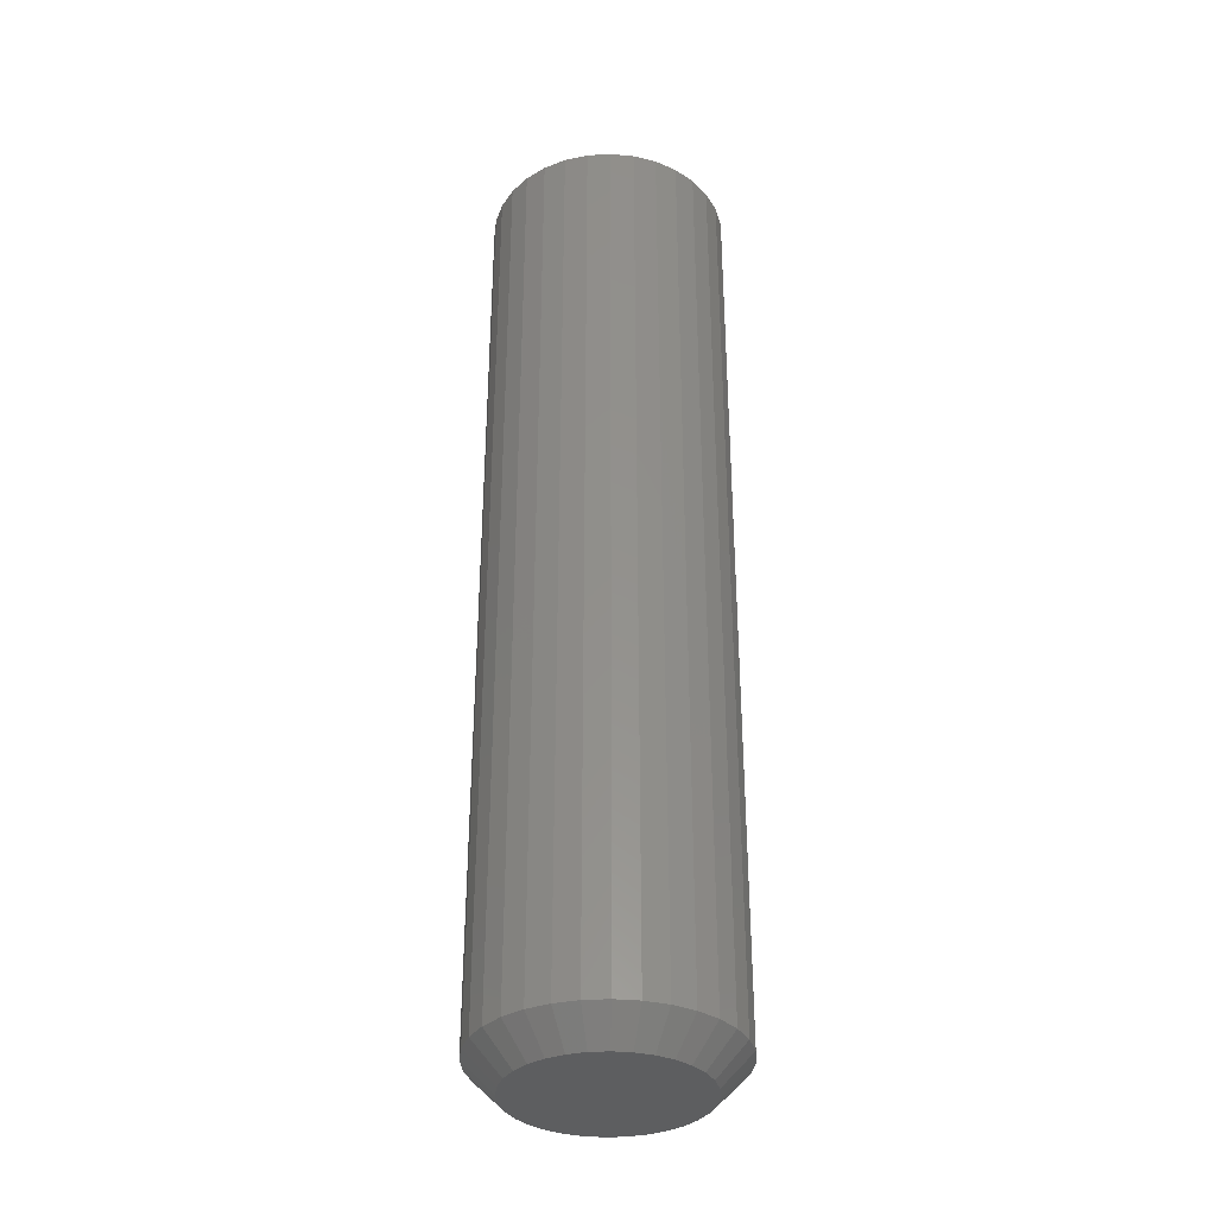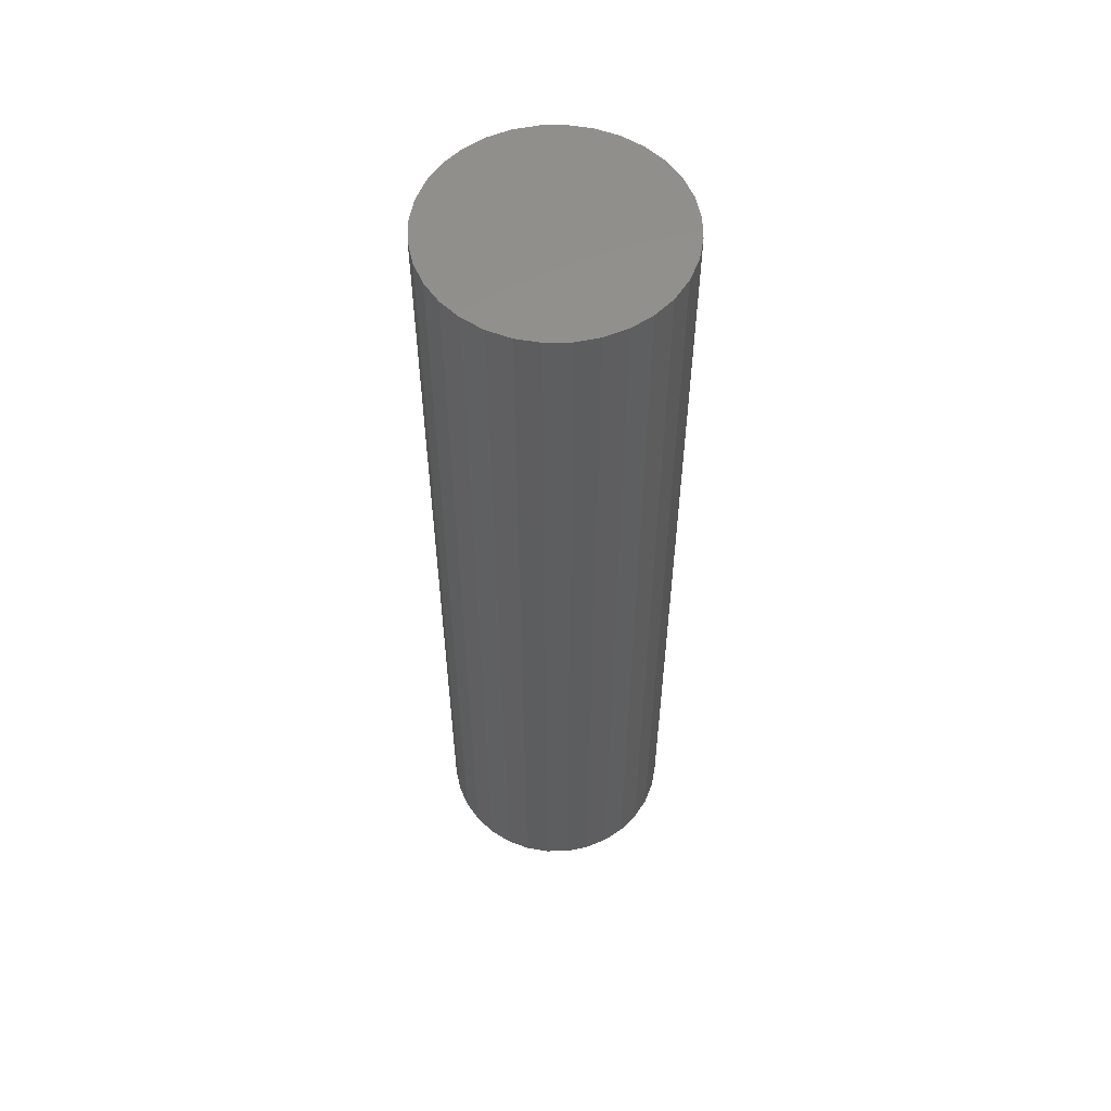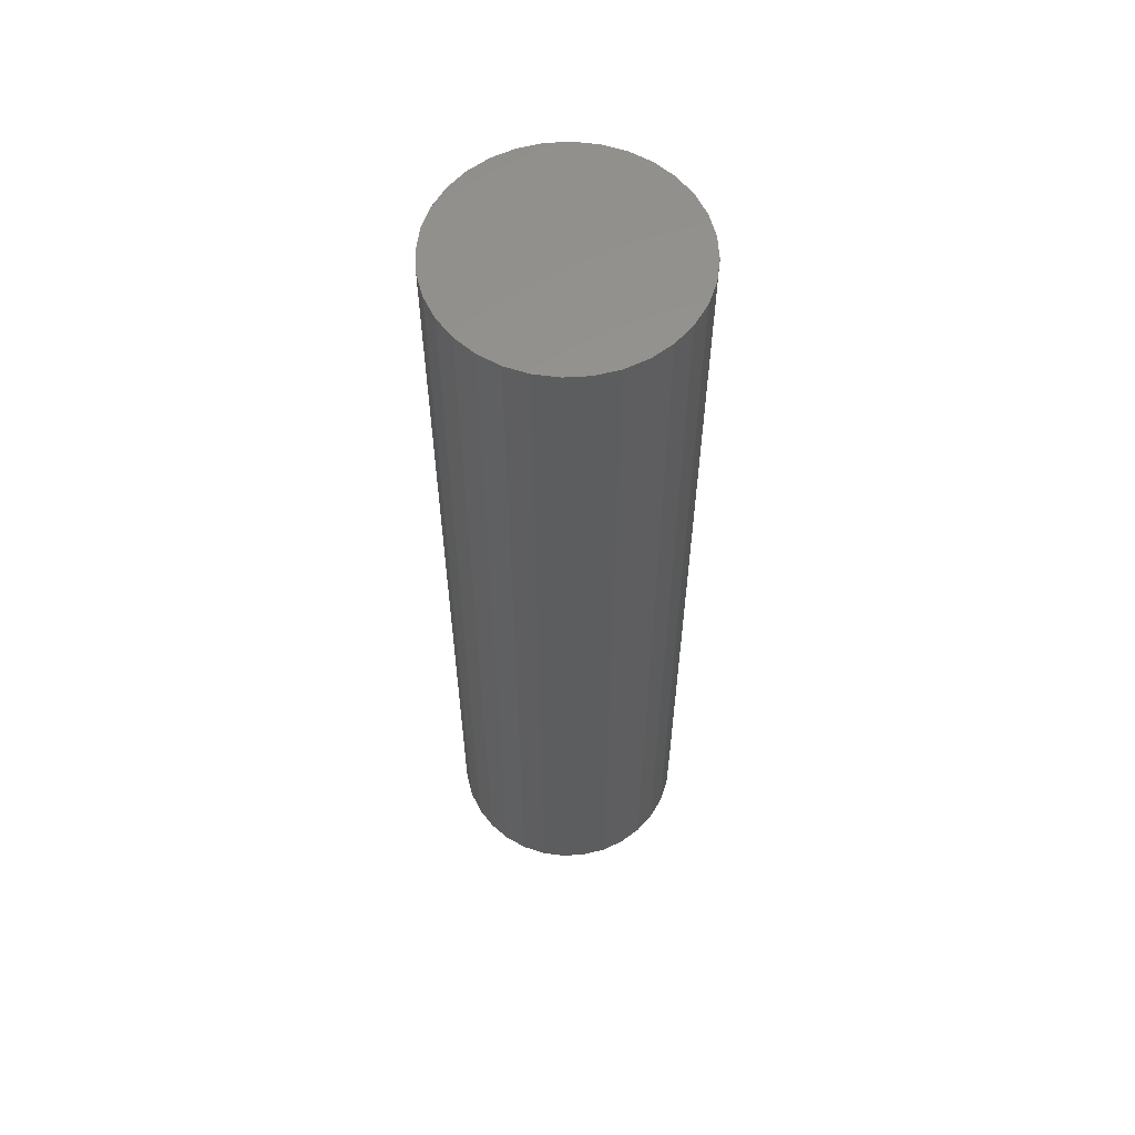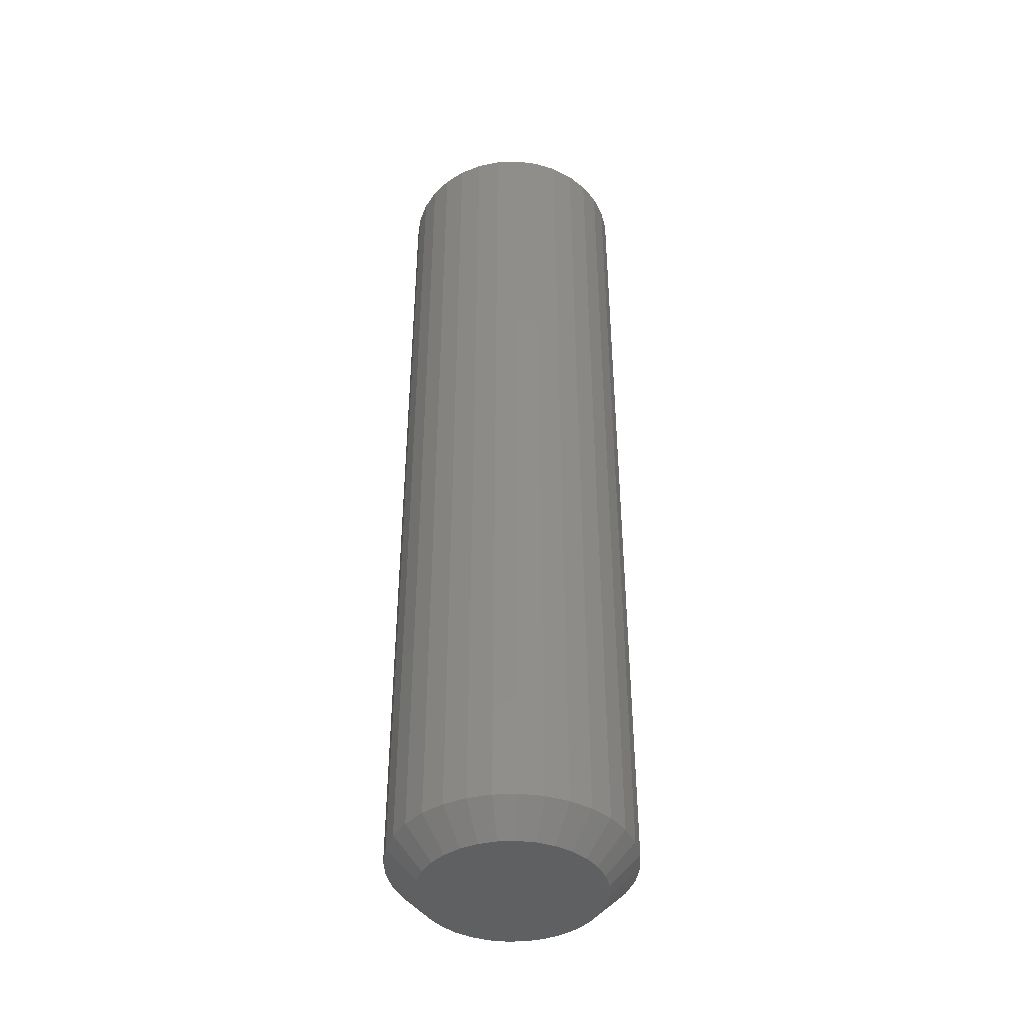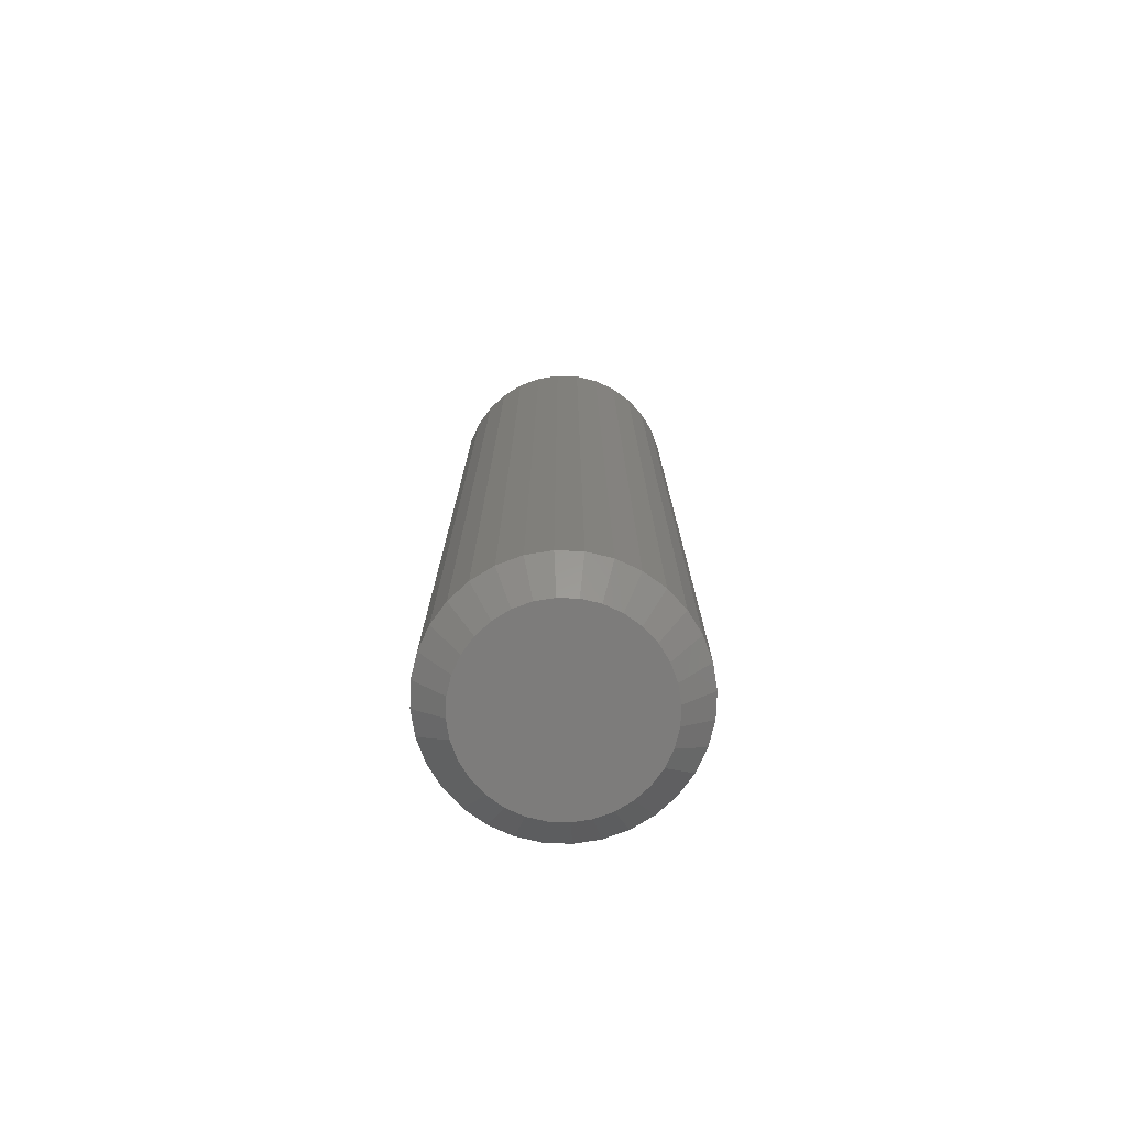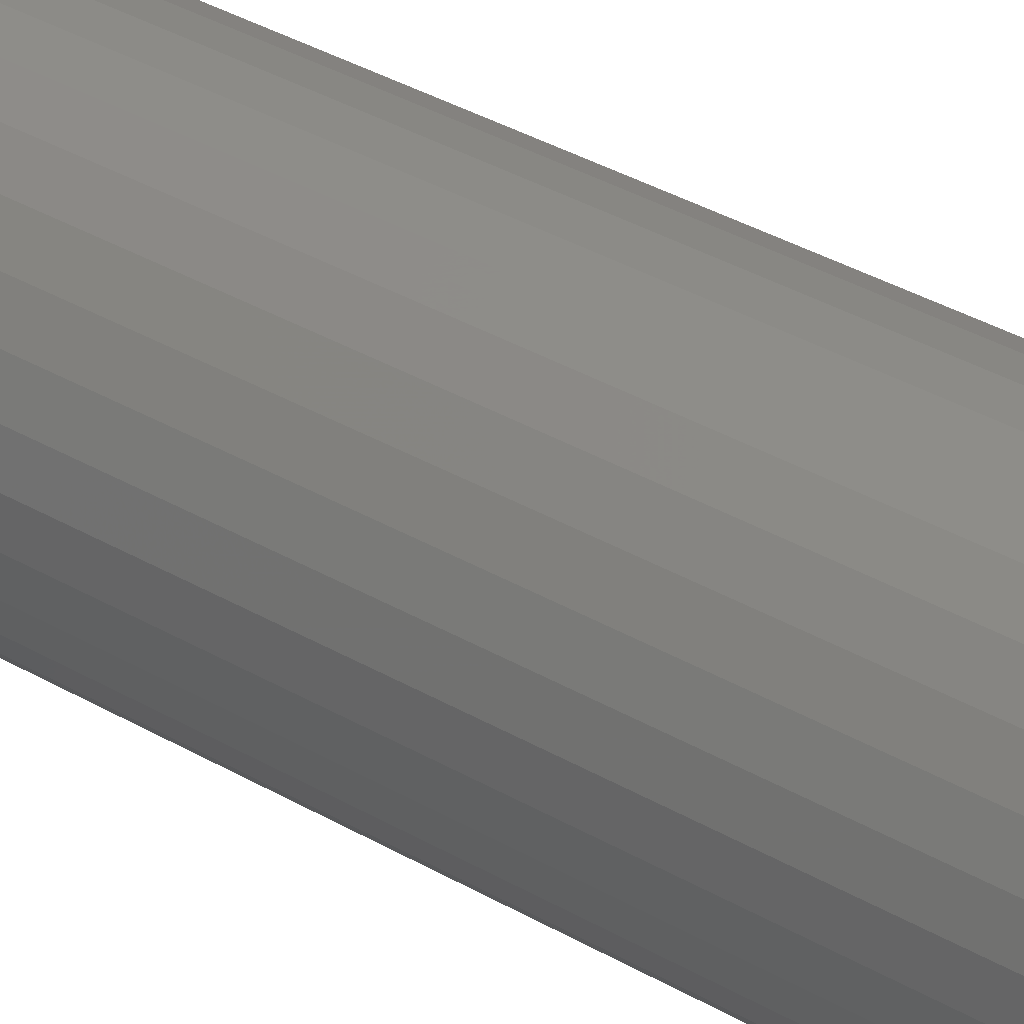
<metadata>
{"format":"stl","ext":"stl","renderer":"f3d","projection":"perspective","resolution":1024,"background":"white","views":[{"elev":-34.8,"azim":32.5,"up":"+Z"},{"elev":56.2,"azim":162.3,"up":"+Z"},{"elev":58.8,"azim":80.8,"up":"+Z"},{"elev":-42.3,"azim":120.9,"up":"+Z"},{"elev":-76.2,"azim":14.7,"up":"+Z"},{"elev":37.2,"azim":-53.4,"up":"+Y"}]}
</metadata>
<code>
# stl→obj: 96 verts, 188 faces
v 0.002961 0.1426 -0.75
v 0.03078 0.1399 -0.75
v -0.02486 0.1399 -0.75
v -0.05161 0.1317 -0.75
v 0.05753 0.1317 -0.75
v 0.03078 -0.1399 -0.75
v -0.02486 -0.1399 -0.75
v 0.05753 -0.1317 -0.75
v 0.002961 -0.1426 -0.75
v -0.05161 -0.1317 -0.75
v -0.07626 -0.1186 -0.75
v 0.08218 -0.1186 -0.75
v -0.09787 -0.1008 -0.75
v 0.1038 -0.1008 -0.75
v -0.1156 -0.07922 -0.75
v 0.1215 -0.07922 -0.75
v -0.1288 -0.05457 -0.75
v 0.1347 -0.05457 -0.75
v -0.1369 -0.02782 -0.75
v 0.1428 -0.02782 -0.75
v -0.1396 -5.7e-17 -0.75
v 0.1456 -4.606e-17 -0.75
v -0.1369 0.02782 -0.75
v 0.1428 0.02782 -0.75
v -0.1288 0.05457 -0.75
v 0.1347 0.05457 -0.75
v -0.1156 0.07922 -0.75
v 0.1215 0.07922 -0.75
v -0.09787 0.1008 -0.75
v 0.1038 0.1008 -0.75
v -0.07626 0.1186 -0.75
v 0.08218 0.1186 -0.75
v 0.1924 -2.147e-16 -0.7031
v 0.1924 0 0.75
v 0.1888 -0.03696 -0.7031
v 0.1888 -0.03696 0.75
v 0.178 -0.07251 -0.7031
v 0.178 -0.07251 0.75
v 0.1605 -0.1053 -0.7031
v 0.1605 -0.1053 0.75
v 0.1369 -0.134 -0.7031
v 0.1369 -0.134 0.75
v 0.1082 -0.1575 -0.7031
v 0.1082 -0.1575 0.75
v 0.07547 -0.1751 -0.7031
v 0.07547 -0.1751 0.75
v 0.03993 -0.1858 -0.7031
v 0.03993 -0.1858 0.75
v 0.002961 -0.1895 -0.7031
v 0.002961 -0.1895 0.75
v -0.034 -0.1858 -0.7031
v -0.034 -0.1858 0.75
v -0.06955 -0.1751 -0.7031
v -0.06955 -0.1751 0.75
v -0.1023 -0.1575 -0.7031
v -0.1023 -0.1575 0.75
v -0.131 -0.134 -0.7031
v -0.131 -0.134 0.75
v -0.1546 -0.1053 -0.7031
v -0.1546 -0.1053 0.75
v -0.1721 -0.07251 -0.7031
v -0.1721 -0.07251 0.75
v -0.1829 -0.03696 -0.7031
v -0.1829 -0.03696 0.75
v -0.1865 2.32e-17 -0.7031
v -0.1865 2.32e-17 0.75
v -0.1829 0.03696 -0.7031
v -0.1829 0.03696 0.75
v -0.1721 0.07251 -0.7031
v -0.1721 0.07251 0.75
v -0.1546 0.1053 -0.7031
v -0.1546 0.1053 0.75
v -0.131 0.134 -0.7031
v -0.131 0.134 0.75
v -0.1023 0.1575 -0.7031
v -0.1023 0.1575 0.75
v -0.06955 0.1751 -0.7031
v -0.06955 0.1751 0.75
v -0.034 0.1858 -0.7031
v -0.034 0.1858 0.75
v 0.002961 0.1895 -0.7031
v 0.002961 0.1895 0.75
v 0.03993 0.1858 -0.7031
v 0.03993 0.1858 0.75
v 0.07547 0.1751 -0.7031
v 0.07547 0.1751 0.75
v 0.1082 0.1575 -0.7031
v 0.1082 0.1575 0.75
v 0.1369 0.134 -0.7031
v 0.1369 0.134 0.75
v 0.1605 0.1053 -0.7031
v 0.1605 0.1053 0.75
v 0.178 0.07251 -0.7031
v 0.178 0.07251 0.75
v 0.1888 0.03696 -0.7031
v 0.1888 0.03696 0.75
f 1 2 3
f 4 3 2
f 5 4 2
f 6 7 8
f 9 7 6
f 7 10 8
f 8 10 11
f 8 11 12
f 12 11 13
f 12 13 14
f 14 13 15
f 14 15 16
f 16 15 17
f 16 17 18
f 18 17 19
f 18 19 20
f 20 19 21
f 20 21 22
f 22 21 23
f 22 23 24
f 24 23 25
f 24 25 26
f 26 25 27
f 26 27 28
f 28 27 29
f 28 29 30
f 30 29 31
f 30 31 32
f 32 31 4
f 32 4 5
f 33 34 35
f 35 34 36
f 35 36 37
f 37 36 38
f 37 38 39
f 39 38 40
f 39 40 41
f 41 40 42
f 41 42 43
f 43 42 44
f 43 44 45
f 45 44 46
f 45 46 47
f 47 46 48
f 47 48 49
f 49 48 50
f 49 50 51
f 51 50 52
f 51 52 53
f 53 52 54
f 53 54 55
f 55 54 56
f 55 56 57
f 57 56 58
f 57 58 59
f 59 58 60
f 59 60 61
f 61 60 62
f 61 62 63
f 63 62 64
f 63 64 65
f 65 64 66
f 65 66 67
f 67 66 68
f 67 68 69
f 69 68 70
f 69 70 71
f 71 70 72
f 71 72 73
f 73 72 74
f 73 74 75
f 75 74 76
f 75 76 77
f 77 76 78
f 77 78 79
f 79 78 80
f 79 80 81
f 81 80 82
f 81 82 83
f 83 82 84
f 83 84 85
f 85 84 86
f 85 86 87
f 87 86 88
f 87 88 89
f 89 88 90
f 89 90 91
f 91 90 92
f 91 92 93
f 93 92 94
f 93 94 95
f 95 94 96
f 95 96 33
f 33 96 34
f 81 2 1
f 1 79 81
f 32 87 30
f 30 87 89
f 30 89 28
f 28 89 91
f 28 91 26
f 26 91 93
f 26 93 24
f 24 93 95
f 24 95 22
f 22 95 33
f 75 31 73
f 73 31 29
f 73 29 71
f 71 29 27
f 71 27 69
f 69 27 25
f 69 25 67
f 67 25 23
f 67 23 65
f 65 23 21
f 87 32 85
f 85 32 5
f 85 5 83
f 83 5 2
f 83 2 81
f 31 75 4
f 4 75 77
f 4 77 3
f 3 77 79
f 3 79 1
f 49 7 9
f 9 47 49
f 11 55 13
f 13 55 57
f 13 57 15
f 15 57 59
f 15 59 17
f 17 59 61
f 17 61 19
f 19 61 63
f 19 63 21
f 21 63 65
f 43 12 41
f 41 12 14
f 41 14 39
f 39 14 16
f 39 16 37
f 37 16 18
f 37 18 35
f 35 18 20
f 35 20 33
f 33 20 22
f 55 11 53
f 53 11 10
f 53 10 51
f 51 10 7
f 51 7 49
f 12 43 8
f 8 43 45
f 8 45 6
f 6 45 47
f 6 47 9
f 80 84 82
f 84 80 78
f 84 78 86
f 46 52 48
f 48 52 50
f 86 78 88
f 88 78 76
f 88 76 90
f 90 76 74
f 90 74 92
f 92 74 72
f 92 72 94
f 94 72 70
f 94 70 96
f 96 70 68
f 96 68 34
f 34 68 66
f 34 66 36
f 36 66 64
f 36 64 38
f 38 64 62
f 38 62 40
f 40 62 60
f 40 60 42
f 42 60 58
f 42 58 44
f 44 58 56
f 44 56 46
f 46 56 54
f 46 54 52

</code>
